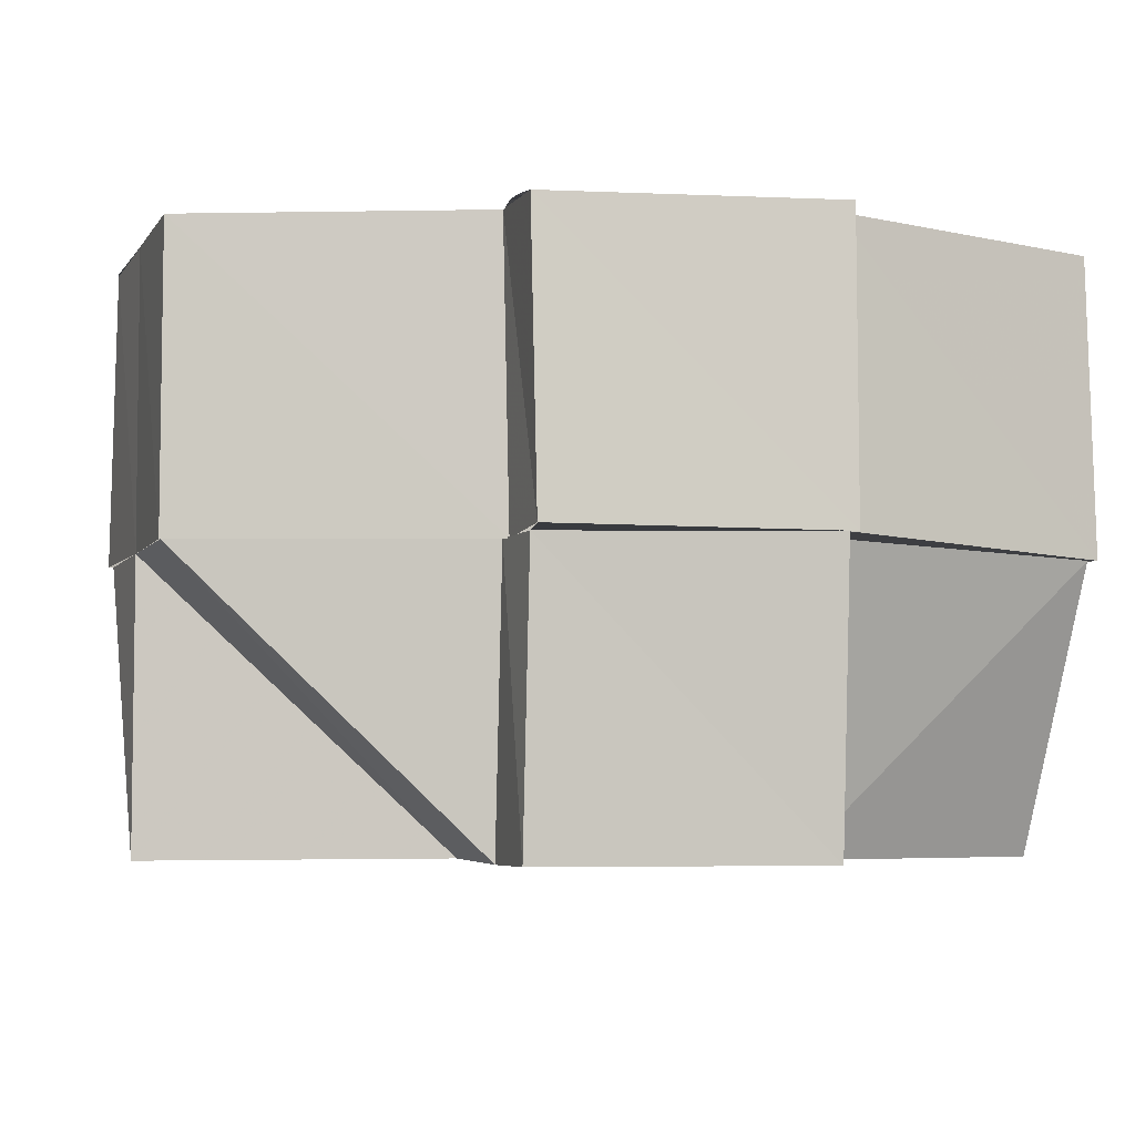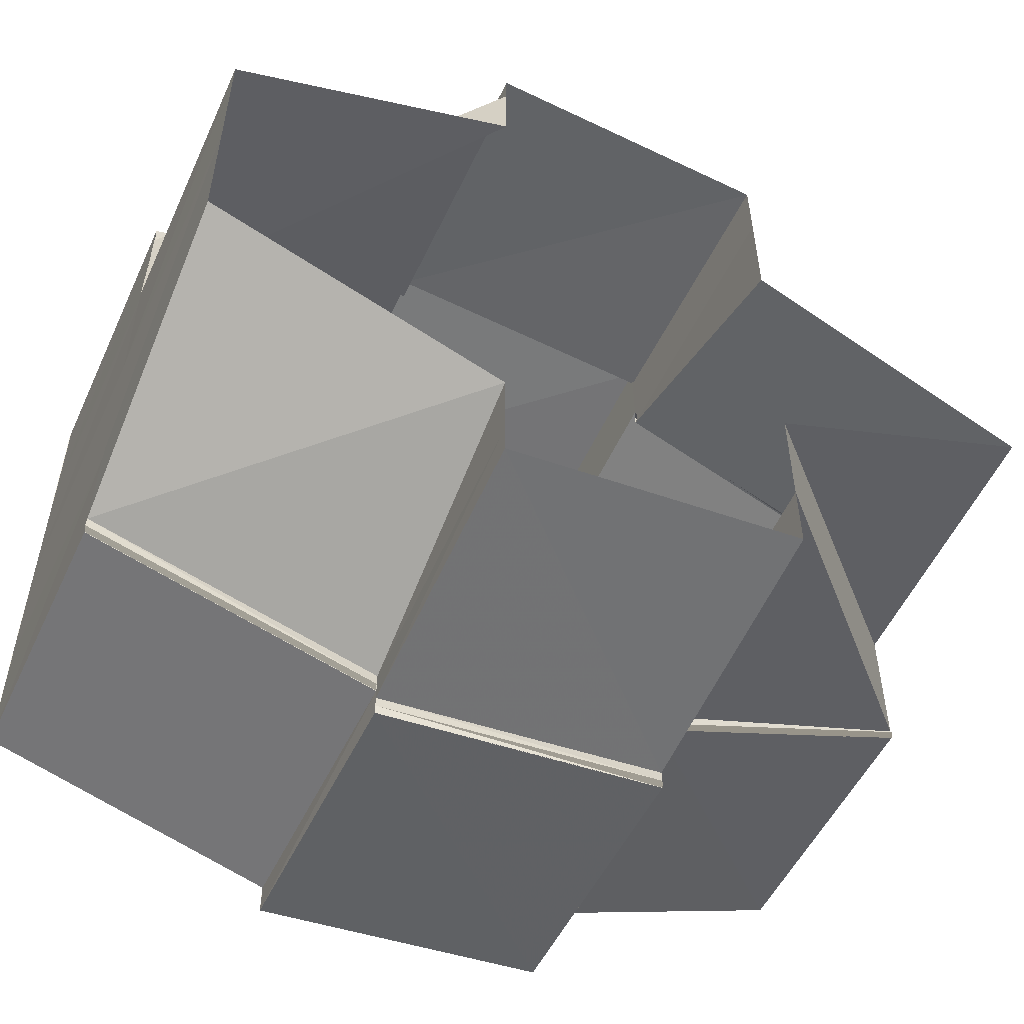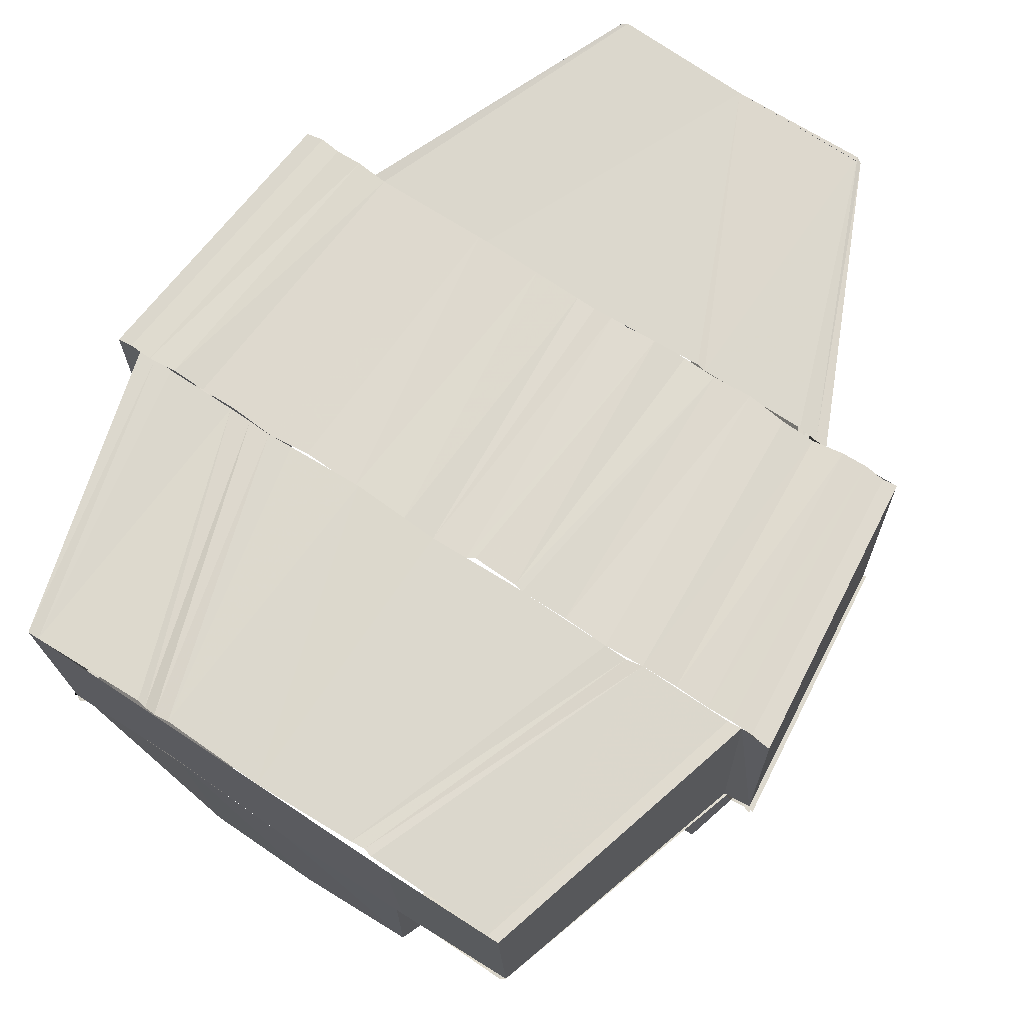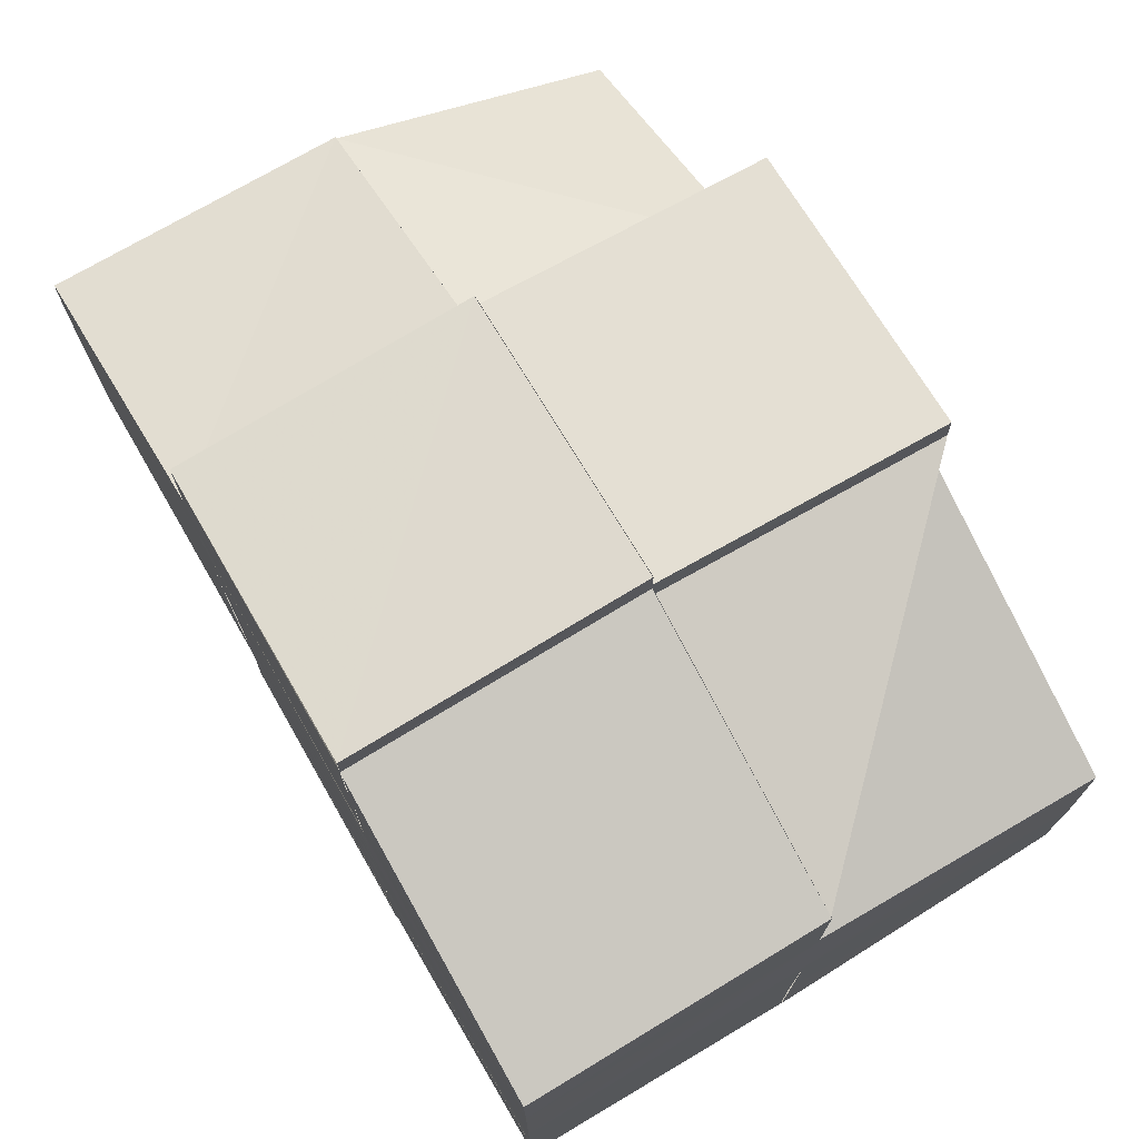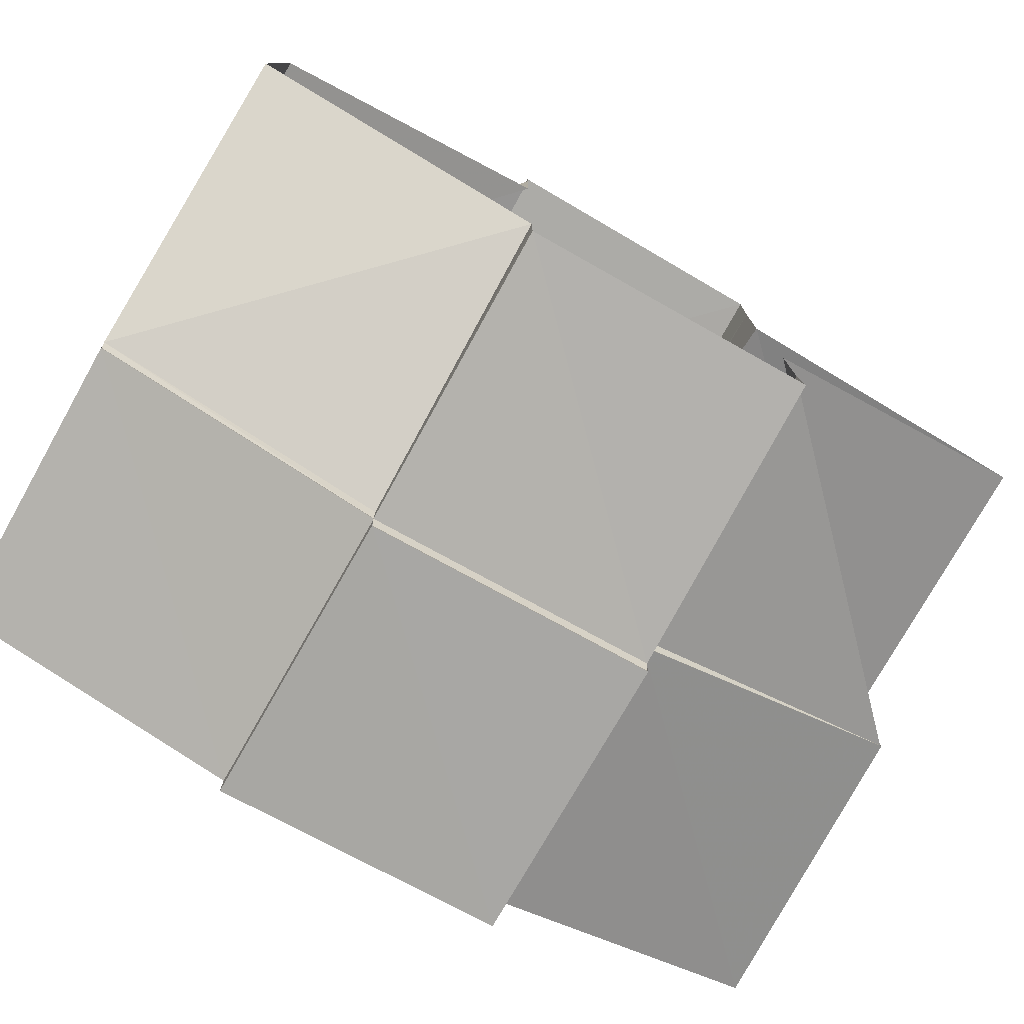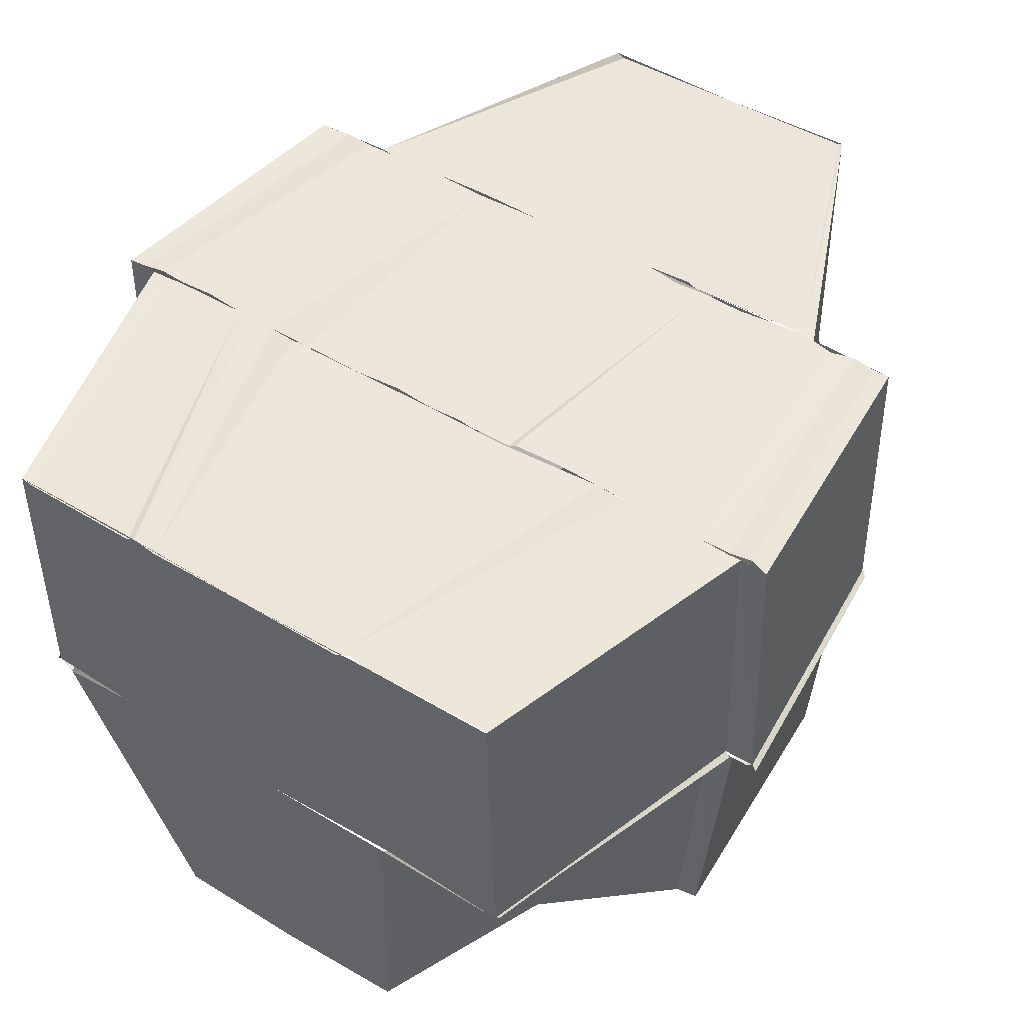
<metadata>
{"format":"obj","ext":"obj","renderer":"f3d","projection":"perspective","resolution":1024,"background":"white","views":[{"elev":-5.1,"azim":161.5,"up":"+Y"},{"elev":-53.8,"azim":-24.5,"up":"+Z"},{"elev":72.1,"azim":-56.8,"up":"+Y"},{"elev":73.6,"azim":-120.1,"up":"+Z"},{"elev":-78.4,"azim":-29.3,"up":"+Z"},{"elev":48.5,"azim":-55.9,"up":"+Y"}]}
</metadata>
<code>
o 14394
v 2246 1854 8.367
v 2246 1854 8.362
v 2246 1854 8.367
v 2246 1854 8.362
v 2246 1854 8.359
v 2246 1854 8.362
v 2246 1854 8.358
v 2246 1854 8.356
v 2246 1854 8.358
v 2246 1854 8.356
v 2246 1854 8.355
v 2246 1854 8.372
v 2246 1854 8.371
v 2246 1854 8.376
v 2246 1854 8.375
v 2246 1854 8.379
v 2246 1854 8.376
v 2246 1854 8.378
v 2246 1854 8.379
v 2246 1854 8.372
v 2246 1854 8.376
v 2246 1854 8.376
v 2246 1854 8.372
v 2246 1854 8.38
v 2246 1854 8.379
v 2246 1854 8.38
v 2246 1854 8.379
v 2246 1854 8.379
v 2246 1854 8.379
v 2246 1854 8.356
v 2246 1854 8.355
v 2246 1854 8.355
v 2246 1854 8.355
v 2246 1854 8.354
v 2246 1854 8.355
v 2246 1854 8.356
v 2246 1854 8.354
v 2246 1854 8.354
v 2246 1854 8.355
v 2246 1854 8.359
v 2246 1854 8.358
v 2246 1854 8.362
v 2246 1854 8.355
v 2246 1854 8.362
v 2246 1854 8.358
v 2246 1854 8.354
v 2246 1854 8.367
v 2246 1854 8.354
v 2246 1854 8.357
v 2246 1854 8.367
v 2246 1854 8.371
v 2246 1854 8.372
v 2246 1854 8.375
v 2246 1854 8.376
v 2246 1854 8.378
v 2246 1854 8.376
v 2246 1854 8.379
v 2246 1854 8.379
v 2246 1854 8.379
v 2246 1854 8.379
v 2246 1854 8.379
v 2246 1854 8.376
v 2246 1854 8.379
v 2246 1854 8.376
v 2246 1854 8.379
v 2246 1854 8.376
v 2246 1854 8.379
v 2246 1854 8.362
v 2246 1854 8.362
v 2246 1854 8.358
v 2246 1854 8.357
v 2246 1854 8.355
v 2246 1854 8.358
v 2246 1854 8.367
v 2246 1854 8.372
v 2246 1854 8.372
v 2246 1854 8.376
v 2246 1854 8.376
v 2246 1854 8.376
v 2246 1854 8.379
v 2246 1854 8.355
v 2246 1854 8.358
v 2246 1854 8.355
v 2246 1854 8.358
v 2246 1854 8.356
v 2246 1854 8.359
v 2246 1854 8.362
v 2246 1854 8.362
v 2246 1854 8.359
v 2246 1854 8.363
v 2246 1854 8.36
v 2246 1854 8.363
v 2246 1854 8.361
v 2246 1854 8.364
v 2246 1854 8.367
v 2246 1854 8.371
v 2246 1854 8.37
v 2246 1854 8.374
v 2246 1854 8.374
v 2246 1854 8.371
v 2246 1854 8.375
v 2246 1854 8.371
v 2246 1854 8.376
v 2246 1854 8.378
v 2246 1854 8.379
v 2246 1854 8.376
v 2246 1854 8.379
v 2246 1854 8.38
v 2246 1854 8.38
v 2246 1854 8.379
v 2246 1854 8.38
v 2246 1854 8.376
v 2246 1854 8.379
v 2246 1854 8.38
v 2246 1854 8.379
v 2246 1854 8.38
v 2246 1854 8.379
v 2246 1854 8.376
v 2246 1854 8.379
v 2246 1854 8.379
v 2246 1854 8.376
v 2246 1854 8.376
v 2246 1854 8.372
v 2246 1854 8.379
v 2246 1854 8.378
v 2246 1854 8.38
v 2246 1854 8.379
v 2246 1854 8.379
v 2246 1854 8.378
v 2246 1854 8.378
v 2246 1854 8.377
v 2246 1854 8.376
v 2246 1854 8.376
v 2246 1854 8.375
v 2246 1854 8.374
v 2246 1854 8.373
v 2246 1854 8.372
v 2246 1854 8.372
v 2246 1854 8.37
v 2246 1854 8.37
v 2246 1854 8.371
v 2246 1854 8.369
v 2246 1854 8.369
v 2246 1854 8.368
v 2246 1854 8.368
v 2246 1854 8.368
v 2246 1854 8.367
v 2246 1854 8.366
v 2246 1854 8.366
v 2246 1854 8.364
v 2246 1854 8.364
v 2246 1854 8.362
v 2246 1854 8.362
v 2246 1854 8.361
v 2246 1854 8.359
v 2246 1854 8.359
v 2246 1854 8.357
v 2246 1854 8.358
v 2246 1854 8.356
v 2246 1854 8.357
v 2246 1854 8.355
v 2246 1854 8.356
v 2246 1854 8.354
v 2246 1854 8.355
v 2246 1854 8.354
v 2246 1854 8.355
v 2246 1854 8.354
v 2246 1854 8.355
v 2246 1854 8.355
v 2246 1854 8.355
v 2246 1854 8.357
v 2246 1854 8.354
v 2246 1854 8.357
v 2246 1854 8.355
v 2246 1854 8.357
v 2246 1854 8.354
v 2246 1854 8.354
v 2246 1854 8.355
v 2246 1854 8.353
v 2246 1854 8.354
v 2246 1854 8.355
v 2246 1854 8.357
v 2246 1854 8.358
v 2246 1854 8.362
v 2246 1854 8.358
v 2246 1854 8.355
v 2246 1854 8.355
v 2246 1854 8.362
v 2246 1854 8.358
v 2246 1854 8.362
v 2246 1854 8.362
v 2246 1854 8.358
v 2246 1854 8.367
v 2246 1854 8.371
v 2246 1854 8.371
v 2246 1854 8.372
v 2246 1854 8.375
v 2246 1854 8.376
v 2246 1854 8.372
v 2246 1854 8.376
v 2246 1854 8.372
v 2246 1854 8.372
v 2246 1854 8.362
v 2246 1854 8.362
v 2246 1854 8.376
v 2246 1854 8.372
v 2246 1854 8.362
v 2246 1854 8.357
v 2246 1854 8.379
v 2246 1854 8.378
v 2246 1854 8.379
v 2246 1854 8.378
v 2246 1854 8.379
v 2246 1854 8.362
v 2246 1854 8.358
v 2246 1854 8.362
v 2246 1854 8.358
v 2246 1854 8.362
v 2246 1854 8.362
v 2246 1854 8.357
v 2246 1854 8.355
v 2246 1854 8.354
v 2246 1854 8.355
v 2246 1854 8.354
v 2246 1854 8.354
v 2246 1854 8.354
v 2246 1854 8.353
v 2246 1854 8.376
v 2246 1854 8.379
v 2246 1854 8.379
v 2246 1854 8.355
v 2246 1854 8.354
v 2246 1854 8.355
v 2246 1854 8.354
v 2246 1854 8.354
v 2246 1854 8.38
v 2246 1854 8.379
v 2246 1854 8.38
v 2246 1854 8.379
v 2246 1854 8.379
f 1 2 3
f 3 2 4
f 2 5 4
f 6 5 7
f 5 8 9
f 9 10 11
f 12 1 3
f 13 1 12
f 14 13 12
f 15 13 14
f 16 15 14
f 14 12 17
f 18 15 19
f 17 12 20
f 17 20 21
f 22 20 23
f 24 16 25
f 24 25 26
f 26 25 27
f 28 29 24
f 30 31 32
f 32 33 34
f 35 36 37
f 38 36 39
f 36 40 39
f 39 40 41
f 40 42 41
f 39 41 43
f 41 42 44
f 43 41 45
f 43 45 46
f 42 47 44
f 48 45 49
f 44 47 50
f 47 51 50
f 50 51 52
f 51 53 52
f 52 53 54
f 53 55 54
f 56 55 57
f 55 58 59
f 59 60 61
f 62 59 63
f 62 63 64
f 64 63 65
f 66 67 62
f 68 50 69
f 70 68 69
f 71 68 70
f 72 71 73
f 69 50 74
f 50 75 74
f 74 75 76
f 75 77 76
f 76 77 78
f 79 80 78
f 81 70 82
f 83 84 81
f 81 82 85
f 85 82 86
f 82 87 86
f 86 87 88
f 86 88 89
f 89 88 90
f 89 90 91
f 91 90 92
f 91 92 93
f 93 92 94
f 92 74 94
f 94 74 95
f 74 96 95
f 95 96 97
f 96 98 97
f 96 99 98
f 100 99 96
f 100 101 99
f 102 101 100
f 102 103 101
f 103 104 101
f 103 105 104
f 106 107 103
f 105 108 109
f 110 111 105
f 112 110 113
f 114 115 111
f 116 115 117
f 117 118 119
f 120 118 121
f 122 123 121
f 124 120 125
f 126 127 124
f 124 125 128
f 128 125 129
f 128 129 130
f 130 129 131
f 130 131 132
f 132 131 133
f 132 133 134
f 134 133 135
f 134 135 98
f 98 135 136
f 98 136 137
f 137 136 138
f 137 138 139
f 139 138 140
f 138 141 140
f 140 141 142
f 140 142 143
f 143 142 144
f 142 145 144
f 144 145 146
f 144 146 95
f 146 147 95
f 147 148 95
f 148 149 95
f 148 150 149
f 150 151 149
f 150 152 151
f 152 153 151
f 152 91 153
f 154 91 152
f 154 155 91
f 156 155 154
f 156 157 155
f 158 157 156
f 158 159 157
f 160 159 158
f 160 161 159
f 162 161 160
f 162 163 161
f 164 163 162
f 164 165 163
f 166 167 164
f 165 168 169
f 170 171 169
f 172 173 168
f 174 173 175
f 176 168 177
f 178 179 176
f 180 179 181
f 182 181 183
f 184 182 185
f 183 186 187
f 188 183 189
f 188 189 190
f 191 192 188
f 193 188 190
f 193 190 147
f 194 193 147
f 195 193 194
f 196 193 195
f 197 196 195
f 198 196 197
f 198 199 196
f 200 201 198
f 199 3 193
f 202 3 199
f 3 203 193
f 193 203 204
f 205 202 206
f 207 208 204
f 209 210 211
f 211 212 213
f 214 215 216
f 216 217 218
f 216 9 217
f 219 217 220
f 221 222 223
f 223 224 225
f 223 38 224
f 226 224 227
f 228 229 230
f 231 232 233
f 233 234 235
f 236 237 238
f 238 239 240

</code>
